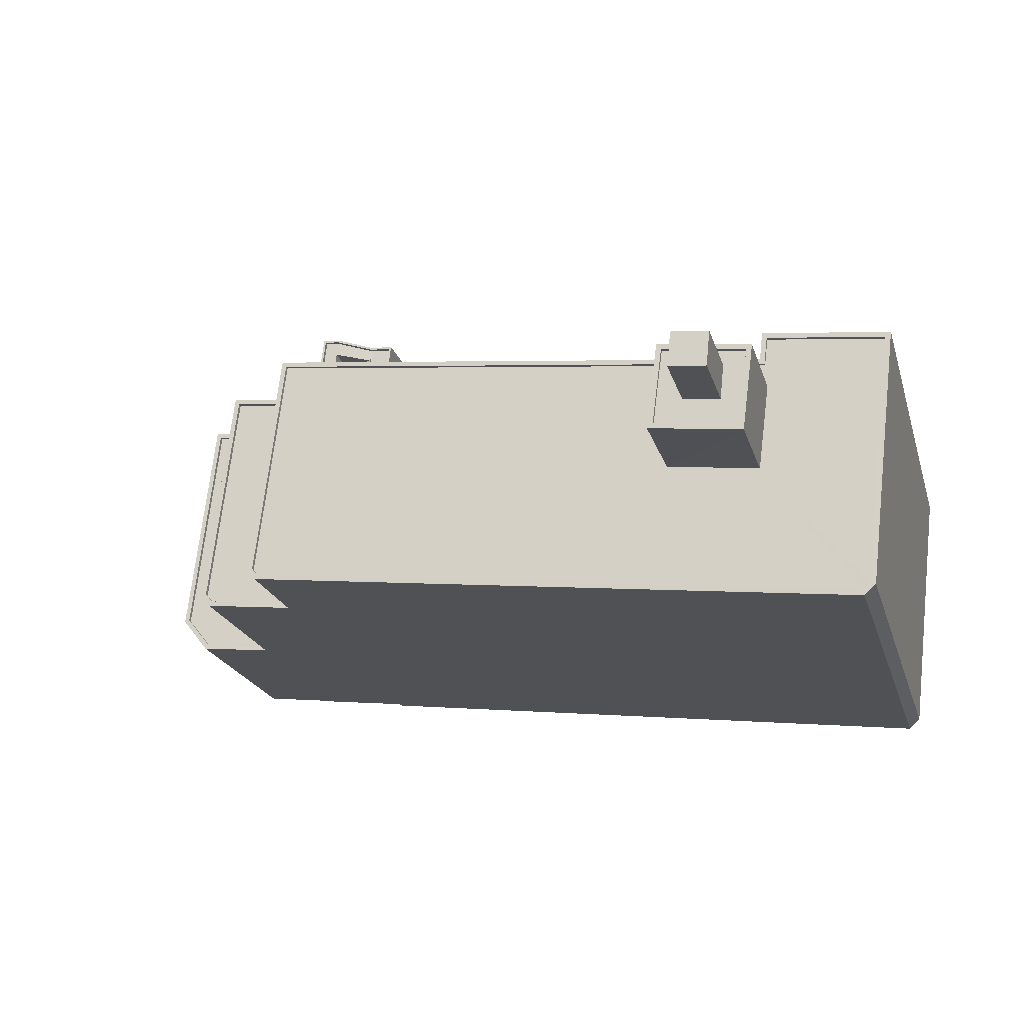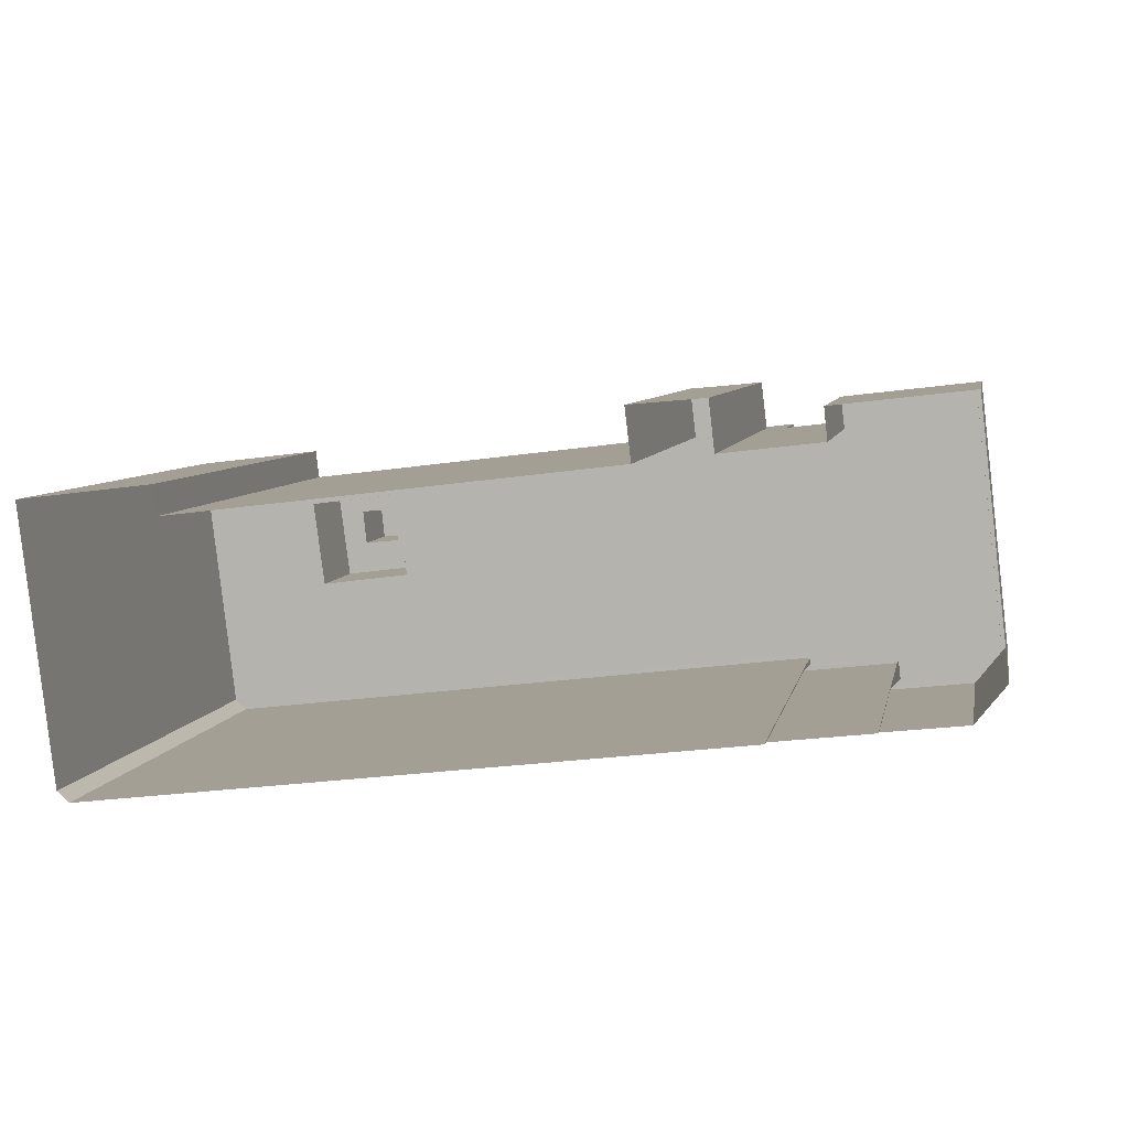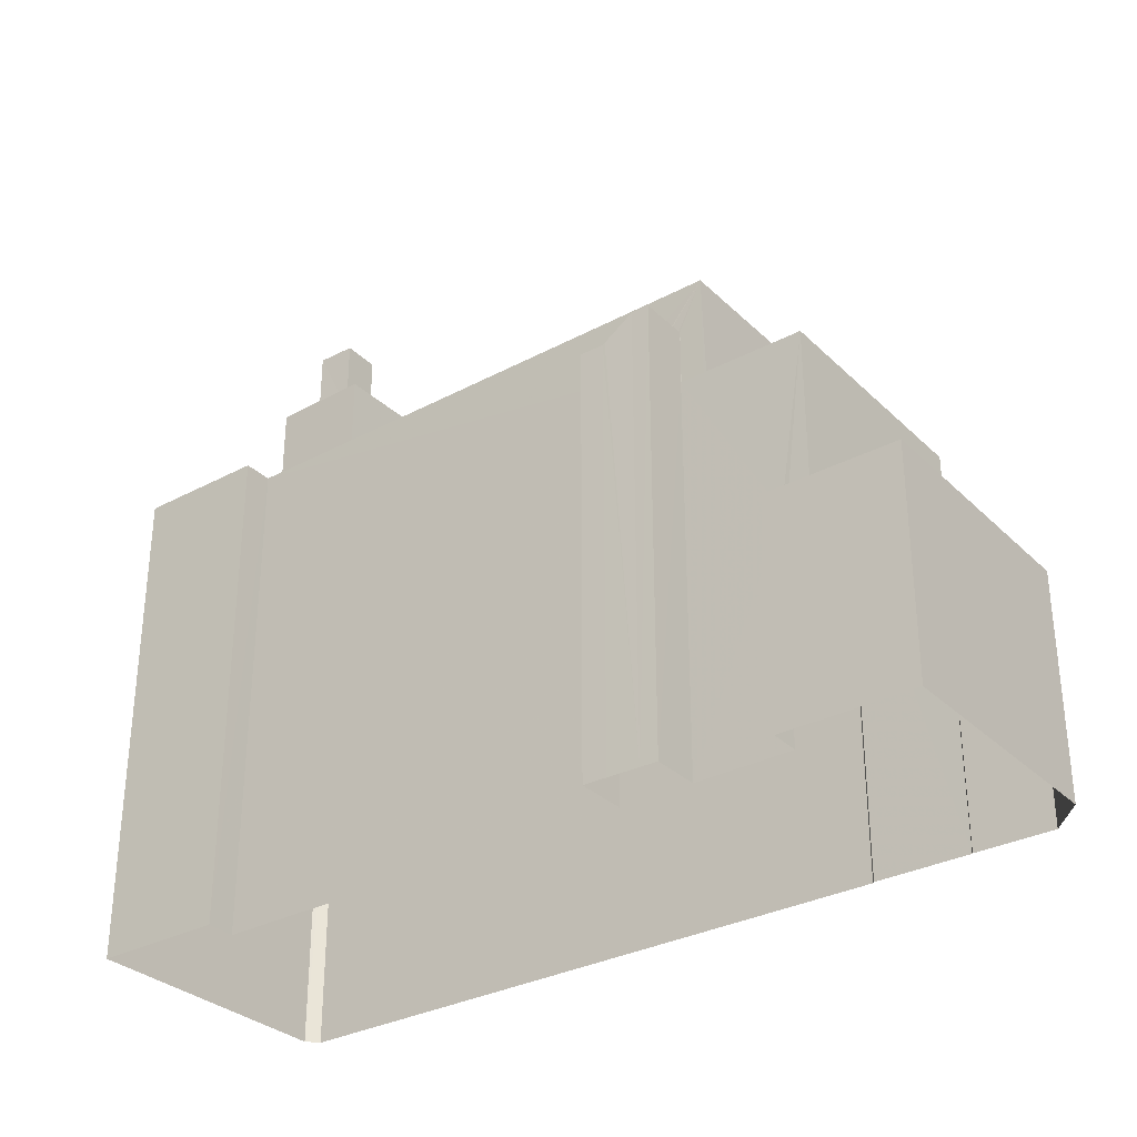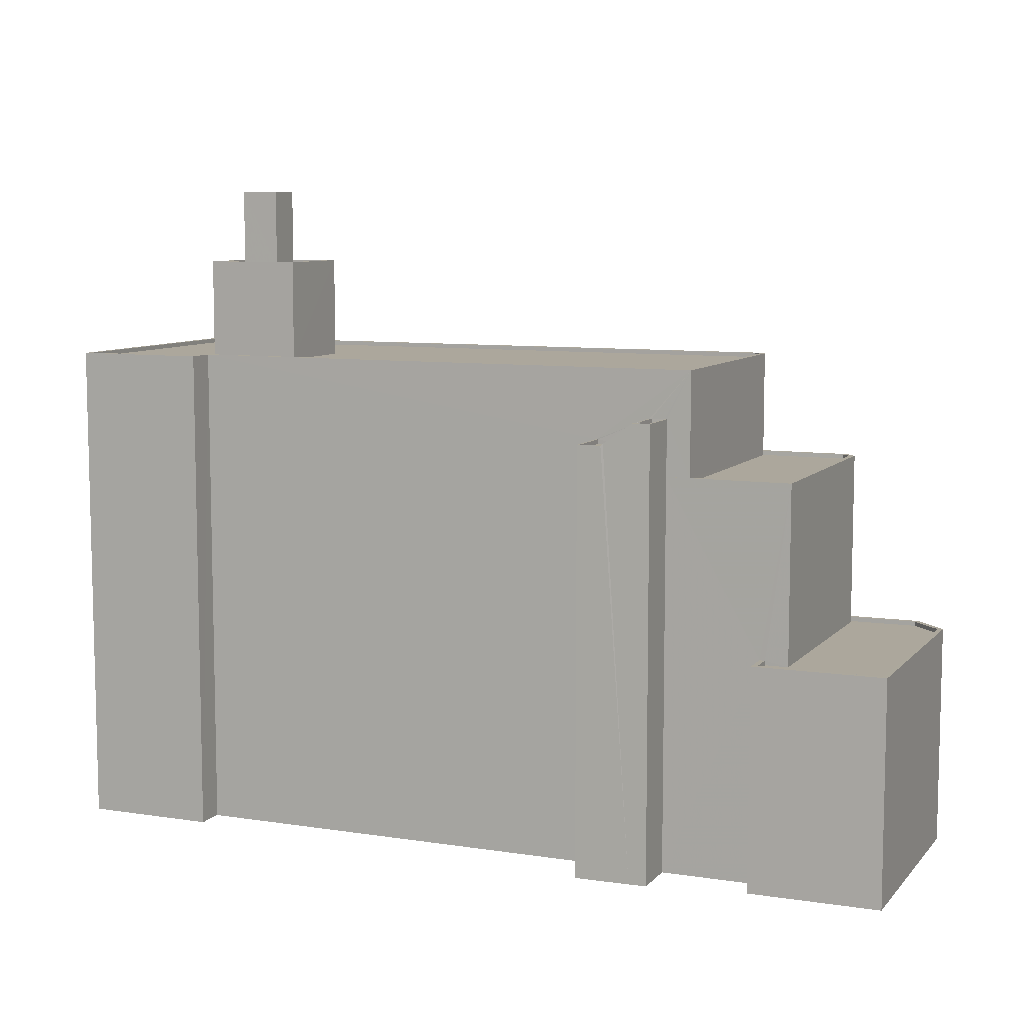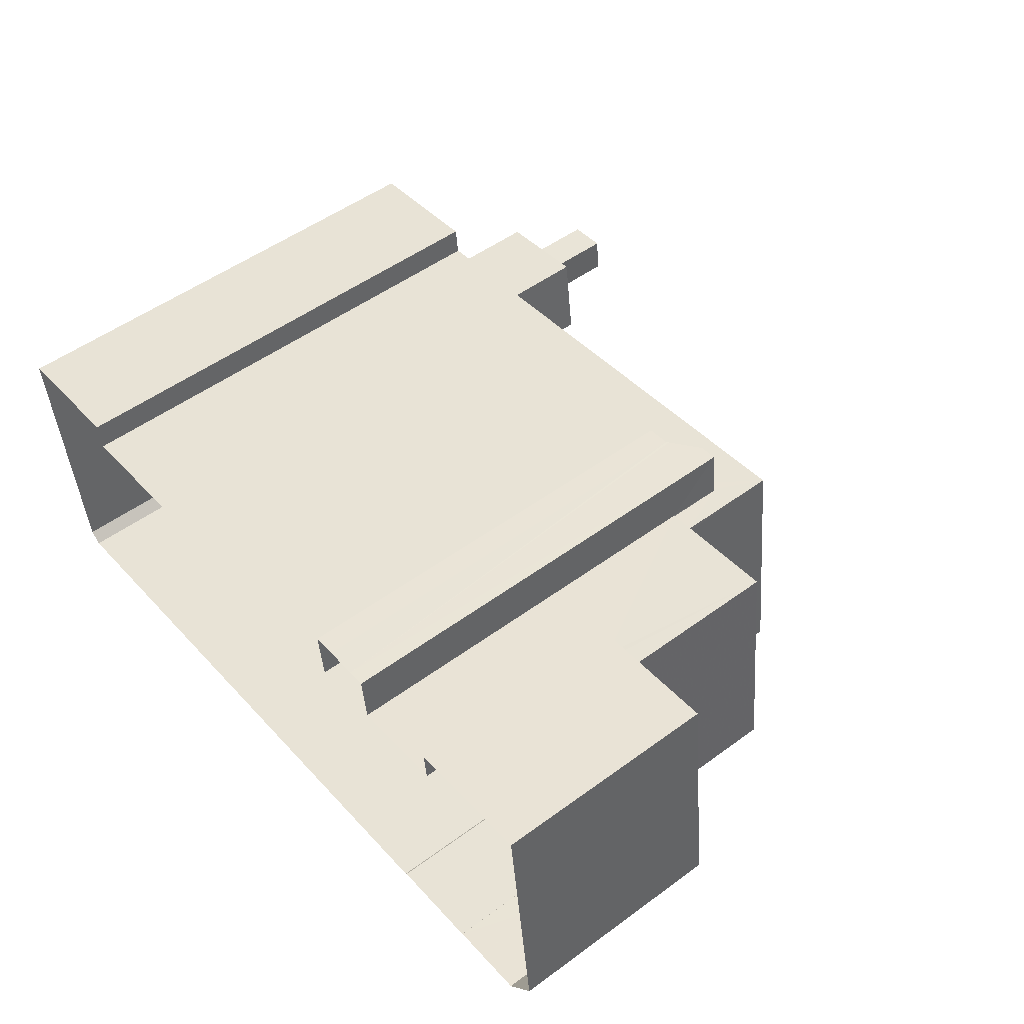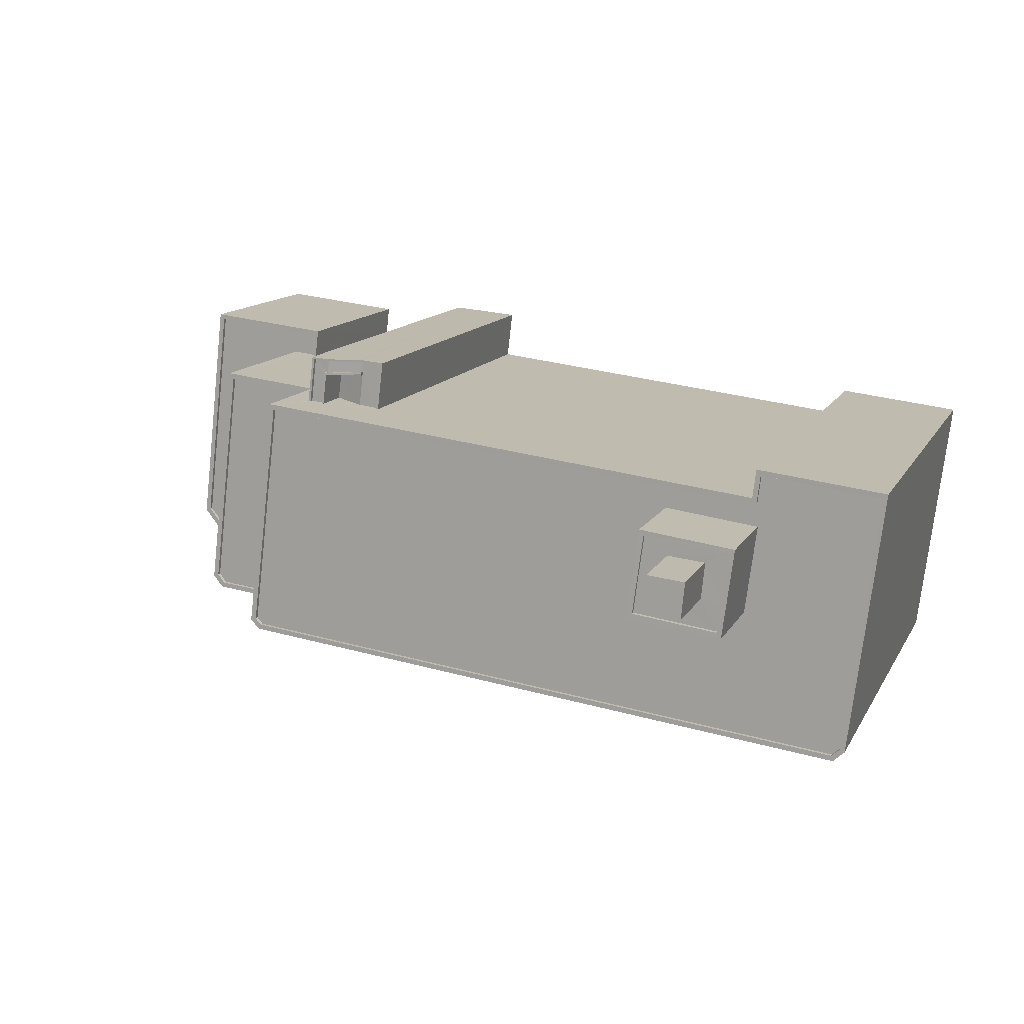
<metadata>
{"format":"obj","ext":"obj","renderer":"f3d","projection":"perspective","resolution":1024,"background":"white","views":[{"elev":-21.7,"azim":15.4,"up":"+Y"},{"elev":6.4,"azim":-169.2,"up":"+Y"},{"elev":-31.6,"azim":-149.8,"up":"+Z"},{"elev":8.3,"azim":-163.8,"up":"+Z"},{"elev":51.3,"azim":-128.6,"up":"+Y"},{"elev":13.0,"azim":19.2,"up":"+Y"}]}
</metadata>
<code>
v -8.916e+04 -9.885e+04 7.929
v -8.916e+04 -9.887e+04 7.928
v -8.916e+04 -9.887e+04 7.928
v -8.92e+04 -9.886e+04 7.931
v -8.916e+04 -9.885e+04 7.929
v -8.921e+04 -9.886e+04 7.932
v -8.921e+04 -9.886e+04 7.932
v -8.92e+04 -9.886e+04 7.931
v -8.916e+04 -9.885e+04 7.929
v -8.919e+04 -9.885e+04 7.931
v -8.919e+04 -9.885e+04 7.931
v -8.919e+04 -9.885e+04 7.931
v -8.92e+04 -9.885e+04 7.932
v -8.921e+04 -9.885e+04 7.933
v -8.92e+04 -9.886e+04 7.931
v -8.92e+04 -9.886e+04 7.931
v -8.919e+04 -9.885e+04 7.932
v -8.919e+04 -9.885e+04 7.932
v -8.919e+04 -9.885e+04 7.932
v -8.92e+04 -9.885e+04 7.932
v -8.919e+04 -9.885e+04 32.16
v -8.919e+04 -9.885e+04 32.16
v -8.919e+04 -9.885e+04 32.16
v -8.919e+04 -9.885e+04 32.16
v -8.919e+04 -9.885e+04 32.16
v -8.919e+04 -9.885e+04 32.16
v -8.919e+04 -9.885e+04 32.16
v -8.917e+04 -9.886e+04 41.67
v -8.917e+04 -9.886e+04 41.67
v -8.917e+04 -9.886e+04 41.67
v -8.917e+04 -9.886e+04 41.67
v -8.917e+04 -9.886e+04 41.67
v -8.917e+04 -9.886e+04 41.67
v -8.92e+04 -9.885e+04 36.42
v -8.919e+04 -9.885e+04 36.42
v -8.916e+04 -9.885e+04 36.42
v -8.916e+04 -9.885e+04 36.42
v -8.916e+04 -9.885e+04 36.42
v -8.916e+04 -9.885e+04 36.42
v -8.916e+04 -9.885e+04 36.42
v -8.916e+04 -9.885e+04 36.42
v -8.92e+04 -9.886e+04 36.42
v -8.92e+04 -9.886e+04 36.42
v -8.92e+04 -9.886e+04 36.17
v -8.92e+04 -9.886e+04 36.17
v -8.92e+04 -9.886e+04 36.17
v -8.917e+04 -9.885e+04 36.17
v -8.919e+04 -9.885e+04 36.17
v -8.919e+04 -9.885e+04 36.17
v -8.917e+04 -9.886e+04 36.17
v -8.916e+04 -9.887e+04 36.17
v -8.916e+04 -9.886e+04 36.17
v -8.916e+04 -9.885e+04 36.17
v -8.916e+04 -9.885e+04 36.17
v -8.916e+04 -9.885e+04 36.17
v -8.916e+04 -9.887e+04 36.17
v -8.917e+04 -9.886e+04 36.17
v -8.917e+04 -9.886e+04 46.09
v -8.917e+04 -9.886e+04 46.09
v -8.917e+04 -9.886e+04 46.09
v -8.917e+04 -9.886e+04 46.09
v -8.919e+04 -9.885e+04 32.09
v -8.919e+04 -9.885e+04 32.09
v -8.919e+04 -9.885e+04 32.01
v -8.919e+04 -9.885e+04 31.61
v -8.919e+04 -9.885e+04 31.31
v -8.919e+04 -9.885e+04 31.31
v -8.919e+04 -9.885e+04 32.5
v -8.919e+04 -9.885e+04 33.59
v -8.919e+04 -9.885e+04 32.5
v -8.919e+04 -9.885e+04 32.15
v -8.919e+04 -9.885e+04 32.25
v -8.919e+04 -9.885e+04 32.25
v -8.919e+04 -9.885e+04 30.5
v -8.92e+04 -9.885e+04 30.5
v -8.919e+04 -9.885e+04 30.5
v -8.92e+04 -9.886e+04 30.5
v -8.92e+04 -9.886e+04 30.5
v -8.92e+04 -9.886e+04 30.5
v -8.92e+04 -9.885e+04 30.5
v -8.92e+04 -9.886e+04 30.5
v -8.92e+04 -9.886e+04 30.5
v -8.92e+04 -9.885e+04 30.5
v -8.92e+04 -9.885e+04 30.5
v -8.92e+04 -9.886e+04 30.5
v -8.916e+04 -9.887e+04 36.42
v -8.916e+04 -9.887e+04 36.42
v -8.917e+04 -9.885e+04 41.92
v -8.917e+04 -9.886e+04 41.92
v -8.917e+04 -9.885e+04 41.92
v -8.917e+04 -9.886e+04 41.92
v -8.917e+04 -9.886e+04 41.92
v -8.916e+04 -9.886e+04 41.92
v -8.916e+04 -9.886e+04 41.92
v -8.917e+04 -9.886e+04 41.92
v -8.919e+04 -9.885e+04 32.41
v -8.919e+04 -9.885e+04 32.41
v -8.919e+04 -9.885e+04 32.41
v -8.919e+04 -9.885e+04 32.41
v -8.919e+04 -9.885e+04 32.41
v -8.919e+04 -9.885e+04 32.41
v -8.919e+04 -9.885e+04 33.69
v -8.919e+04 -9.885e+04 33.59
v -8.919e+04 -9.885e+04 33.59
v -8.919e+04 -9.885e+04 33.69
v -8.919e+04 -9.885e+04 31.31
v -8.919e+04 -9.885e+04 33.34
v -8.919e+04 -9.885e+04 33.34
v -8.919e+04 -9.885e+04 33.44
v -8.919e+04 -9.885e+04 33.44
v -8.919e+04 -9.885e+04 33.44
v -8.919e+04 -9.885e+04 33.44
v -8.919e+04 -9.885e+04 33.44
v -8.919e+04 -9.885e+04 33.44
v -8.919e+04 -9.885e+04 33.44
v -8.92e+04 -9.886e+04 30.25
v -8.92e+04 -9.886e+04 30.25
v -8.92e+04 -9.886e+04 30.25
v -8.92e+04 -9.885e+04 30.25
v -8.92e+04 -9.885e+04 30.25
v -8.92e+04 -9.886e+04 30.25
v -8.919e+04 -9.885e+04 32.41
v -8.919e+04 -9.885e+04 32.41
v -8.919e+04 -9.885e+04 32.5
v -8.921e+04 -9.886e+04 20.65
v -8.92e+04 -9.886e+04 20.65
v -8.92e+04 -9.886e+04 20.65
v -8.92e+04 -9.885e+04 20.65
v -8.92e+04 -9.885e+04 20.65
v -8.92e+04 -9.885e+04 20.65
v -8.92e+04 -9.885e+04 20.65
v -8.921e+04 -9.886e+04 20.65
v -8.921e+04 -9.886e+04 20.65
v -8.921e+04 -9.885e+04 20.65
v -8.921e+04 -9.885e+04 20.65
v -8.921e+04 -9.886e+04 20.65
v -8.919e+04 -9.885e+04 32.03
v -8.919e+04 -9.885e+04 31.86
v -8.919e+04 -9.885e+04 32.34
v -8.919e+04 -9.885e+04 32.41
v -8.917e+04 -9.886e+04 41.67
v -8.917e+04 -9.885e+04 41.67
v -8.916e+04 -9.886e+04 41.67
v -8.917e+04 -9.886e+04 41.67
v -8.92e+04 -9.886e+04 36.42
v -8.92e+04 -9.886e+04 36.42
v -8.916e+04 -9.887e+04 36.42
v -8.916e+04 -9.887e+04 36.42
v -8.919e+04 -9.885e+04 33.69
v -8.919e+04 -9.885e+04 33.69
v -8.919e+04 -9.885e+04 33.69
v -8.919e+04 -9.885e+04 33.69
v -8.919e+04 -9.885e+04 33.69
v -8.919e+04 -9.885e+04 33.69
v -8.92e+04 -9.886e+04 20.4
v -8.92e+04 -9.886e+04 20.4
v -8.921e+04 -9.886e+04 20.4
v -8.921e+04 -9.886e+04 20.4
v -8.92e+04 -9.885e+04 20.4
v -8.921e+04 -9.885e+04 20.4
v -8.92e+04 -9.885e+04 20.4
v -8.92e+04 -9.885e+04 20.4
v -8.919e+04 -9.885e+04 33.69
v -8.919e+04 -9.885e+04 33.69
v -8.919e+04 -9.885e+04 33.69
v -8.919e+04 -9.885e+04 33.69
f 1 2 3
f 4 1 3
f 1 5 2
f 6 7 8
f 1 9 5
f 10 11 12
f 13 7 14
f 15 8 16
f 4 16 11
f 4 11 1
f 17 18 12
f 17 19 18
f 20 13 14
f 13 17 16
f 13 8 7
f 11 17 12
f 16 8 13
f 11 16 17
f 21 22 23
f 22 21 24
f 25 26 23
f 21 23 27
f 23 26 27
f 28 29 30
f 31 29 32
f 33 31 32
f 32 29 28
f 34 35 36
f 35 37 36
f 36 38 39
f 39 38 40
f 40 38 41
f 36 37 38
f 35 34 42
f 43 35 42
f 44 45 46
f 47 48 49
f 50 44 46
f 50 46 51
f 47 52 53
f 54 53 55
f 53 48 47
f 51 56 57
f 50 51 57
f 57 55 52
f 57 56 55
f 53 52 55
f 58 59 60
f 58 61 59
f 62 63 64
f 63 65 64
f 64 65 66
f 65 67 66
f 68 69 70
f 71 63 62
f 25 72 73
f 71 21 63
f 71 24 21
f 74 75 76
f 77 78 79
f 80 75 74
f 81 82 78
f 82 83 80
f 75 83 84
f 82 81 83
f 85 78 77
f 81 78 85
f 80 83 75
f 41 86 40
f 41 87 86
f 88 89 90
f 91 92 93
f 94 91 93
f 89 92 91
f 90 89 95
f 95 89 91
f 96 97 98
f 98 97 99
f 99 97 100
f 97 101 100
f 102 103 104
f 102 105 103
f 66 106 64
f 90 93 88
f 90 94 93
f 72 107 108
f 109 110 111
f 111 112 109
f 113 110 114
f 115 113 114
f 114 110 109
f 116 117 118
f 119 118 120
f 116 121 117
f 118 117 120
f 122 123 124
f 103 122 124
f 125 126 127
f 128 129 130
f 131 128 130
f 125 132 133
f 130 129 134
f 133 135 134
f 136 135 133
f 132 136 133
f 125 127 132
f 135 130 134
f 137 138 139
f 122 139 140
f 122 137 139
f 33 32 141
f 141 142 33
f 142 141 143
f 30 144 28
f 143 144 30
f 141 144 143
f 68 96 98
f 68 70 96
f 42 145 43
f 43 145 146
f 87 147 86
f 147 145 148
f 146 145 147
f 86 147 148
f 115 107 113
f 26 25 73
f 73 72 108
f 124 104 103
f 102 149 150
f 102 150 105
f 151 152 105
f 150 151 105
f 47 49 44
f 50 47 44
f 108 107 115
f 153 154 69
f 68 153 69
f 155 156 157
f 157 156 158
f 158 159 160
f 161 159 162
f 160 159 161
f 158 156 159
f 163 164 165
f 164 166 165
f 153 163 165
f 154 153 165
f 149 115 114
f 149 102 115
f 63 139 138
f 138 65 63
f 21 140 139
f 63 21 139
f 13 129 128
f 13 20 129
f 130 160 161
f 130 135 160
f 61 141 59
f 61 144 141
f 69 113 107
f 69 154 113
f 79 15 16
f 79 78 15
f 136 157 158
f 136 132 157
f 125 7 6
f 125 133 7
f 70 107 72
f 70 69 107
f 50 92 89
f 50 57 92
f 32 60 59
f 141 32 59
f 32 28 58
f 60 32 58
f 29 91 30
f 30 94 143
f 30 91 94
f 38 53 54
f 38 37 53
f 109 150 149
f 114 109 149
f 137 122 103
f 138 67 65
f 105 67 103
f 138 137 103
f 67 138 103
f 104 108 115
f 102 104 115
f 147 56 51
f 147 87 56
f 96 25 23
f 97 96 23
f 92 52 93
f 92 57 52
f 76 75 164
f 11 100 1
f 75 34 164
f 1 100 36
f 100 34 36
f 106 152 64
f 22 24 101
f 101 152 100
f 112 111 166
f 64 152 62
f 164 34 166
f 62 152 71
f 112 166 151
f 151 34 152
f 71 152 24
f 152 34 100
f 24 152 101
f 166 34 151
f 125 6 8
f 126 125 8
f 93 47 88
f 93 52 47
f 48 35 49
f 49 35 44
f 44 43 45
f 44 35 43
f 120 83 119
f 120 84 83
f 127 82 156
f 82 127 78
f 78 126 15
f 155 127 156
f 15 126 8
f 127 126 78
f 134 14 7
f 133 134 7
f 162 159 131
f 13 128 17
f 159 80 131
f 17 128 74
f 128 80 74
f 131 80 128
f 166 110 165
f 166 111 110
f 148 4 3
f 148 145 4
f 86 2 5
f 40 86 5
f 121 85 77
f 121 116 85
f 123 27 26
f 123 122 27
f 39 5 9
f 39 40 5
f 47 50 89
f 88 47 89
f 140 21 27
f 122 140 27
f 19 17 74
f 19 74 163
f 74 164 163
f 74 76 164
f 81 118 119
f 83 81 119
f 22 101 97
f 23 22 97
f 136 158 160
f 135 136 160
f 163 153 18
f 19 163 18
f 106 66 152
f 66 67 105
f 66 105 152
f 26 73 123
f 73 108 124
f 108 104 124
f 123 73 124
f 148 3 2
f 86 148 2
f 58 144 61
f 58 28 144
f 112 150 109
f 112 151 150
f 90 142 143
f 94 90 143
f 134 20 14
f 134 129 20
f 85 116 118
f 81 85 118
f 146 51 46
f 146 147 51
f 77 42 117
f 42 77 145
f 145 79 4
f 121 77 117
f 4 79 16
f 77 79 145
f 157 132 127
f 155 157 127
f 154 110 113
f 154 165 110
f 120 117 84
f 75 84 34
f 34 84 42
f 84 117 42
f 87 55 56
f 87 41 55
f 38 54 55
f 41 38 55
f 96 70 72
f 25 96 72
f 68 98 18
f 68 18 153
f 98 12 18
f 35 48 53
f 37 35 53
f 146 46 45
f 43 146 45
f 99 11 10
f 99 100 11
f 91 29 31
f 95 91 31
f 159 156 82
f 80 159 82
f 142 90 33
f 33 95 31
f 33 90 95
f 12 99 10
f 12 98 99
f 162 130 161
f 162 131 130
f 36 9 1
f 36 39 9

</code>
